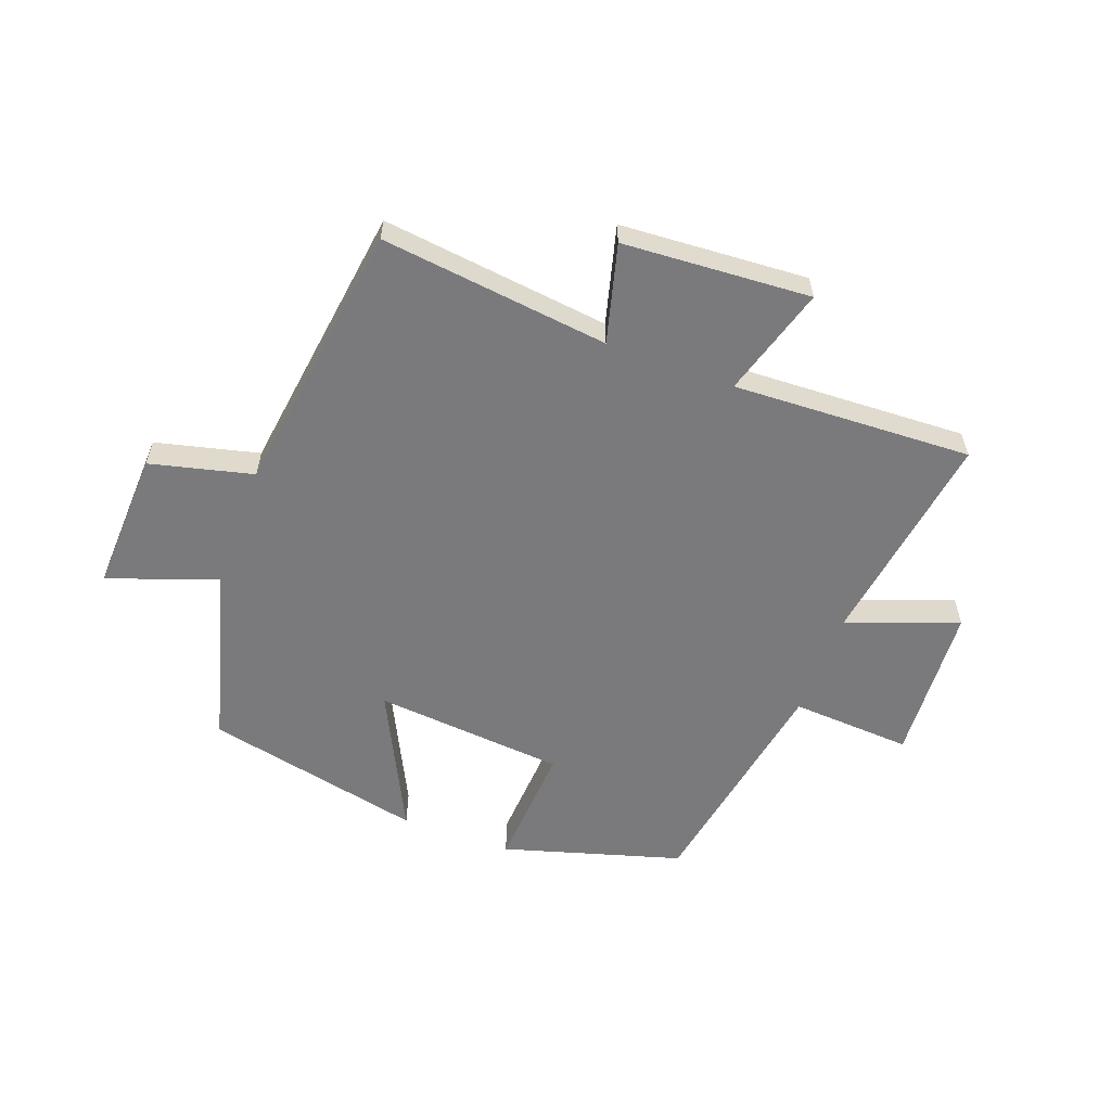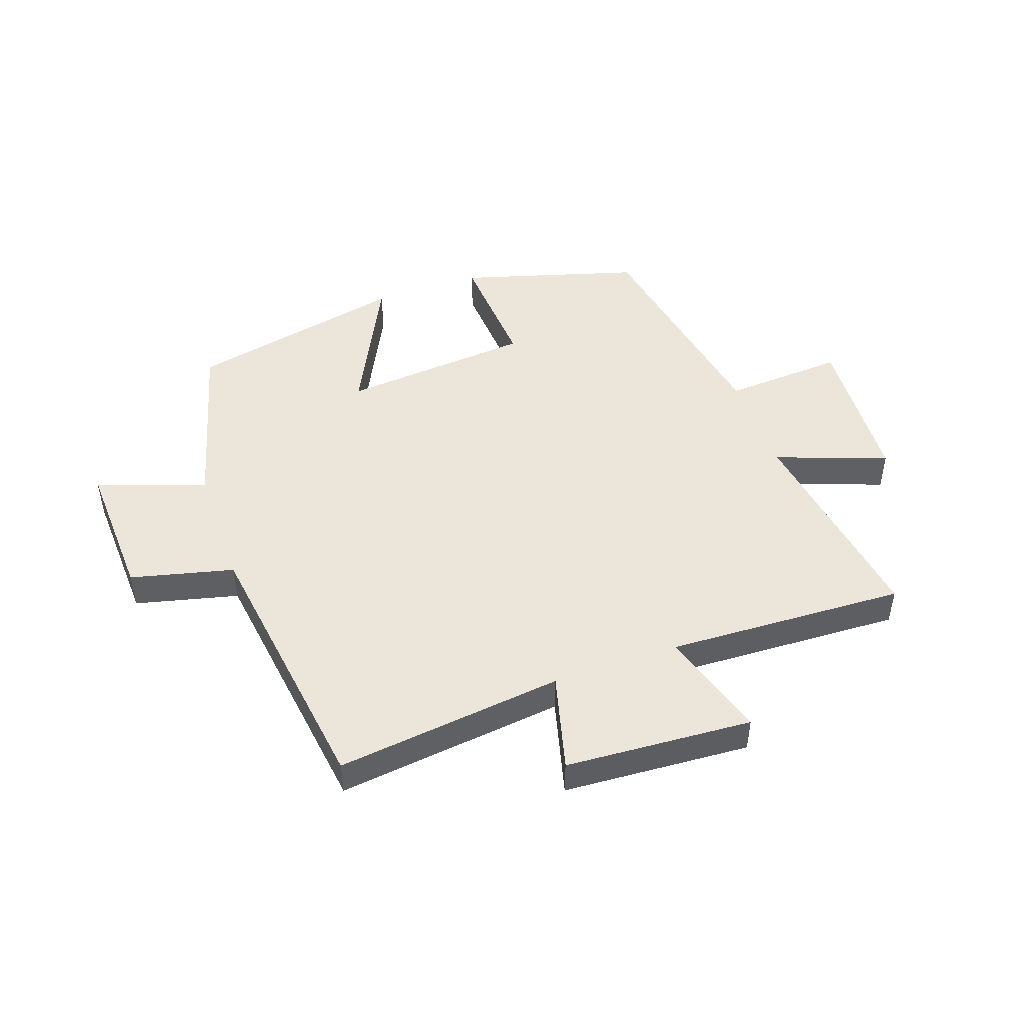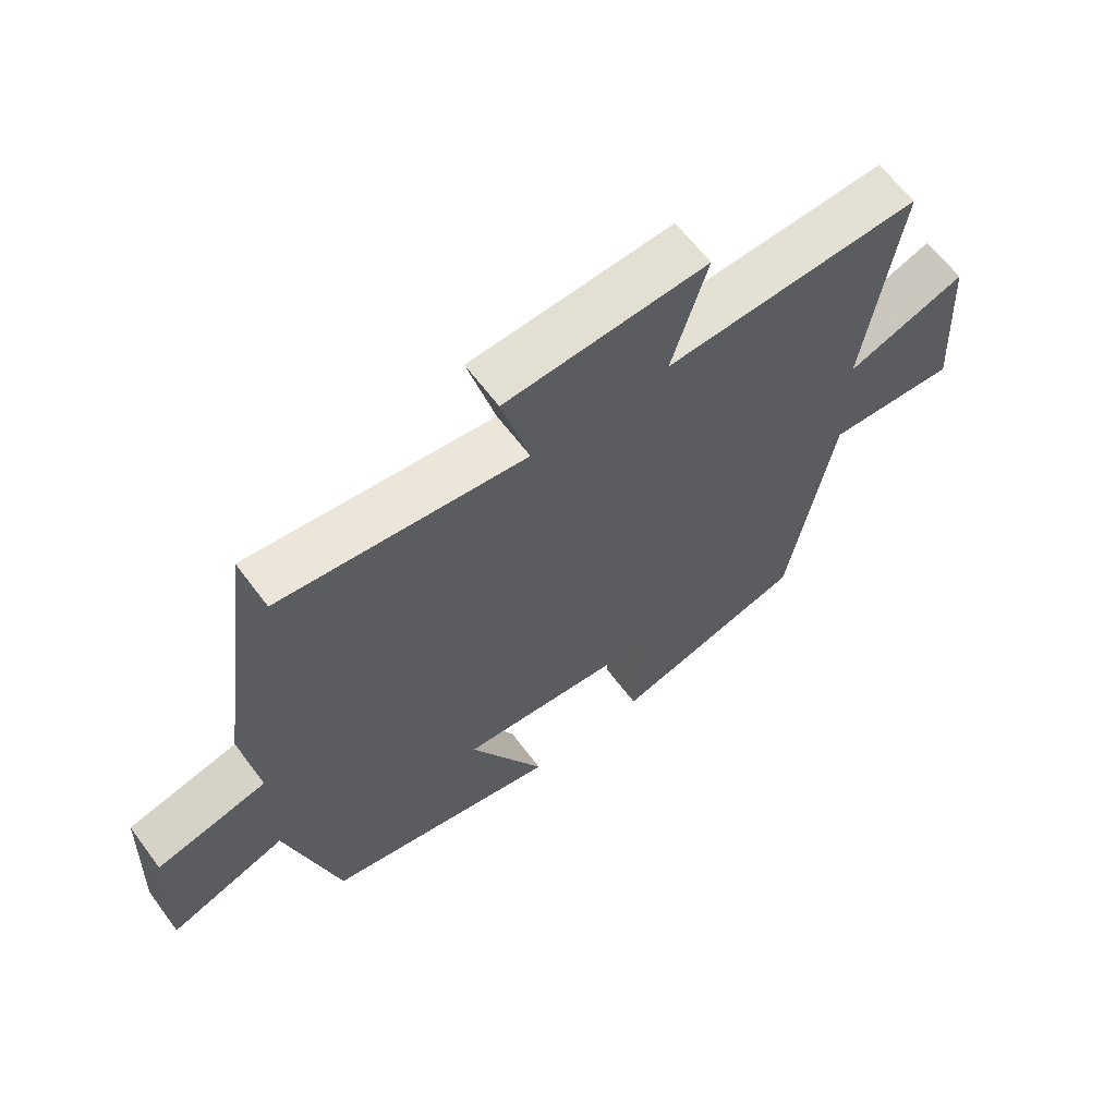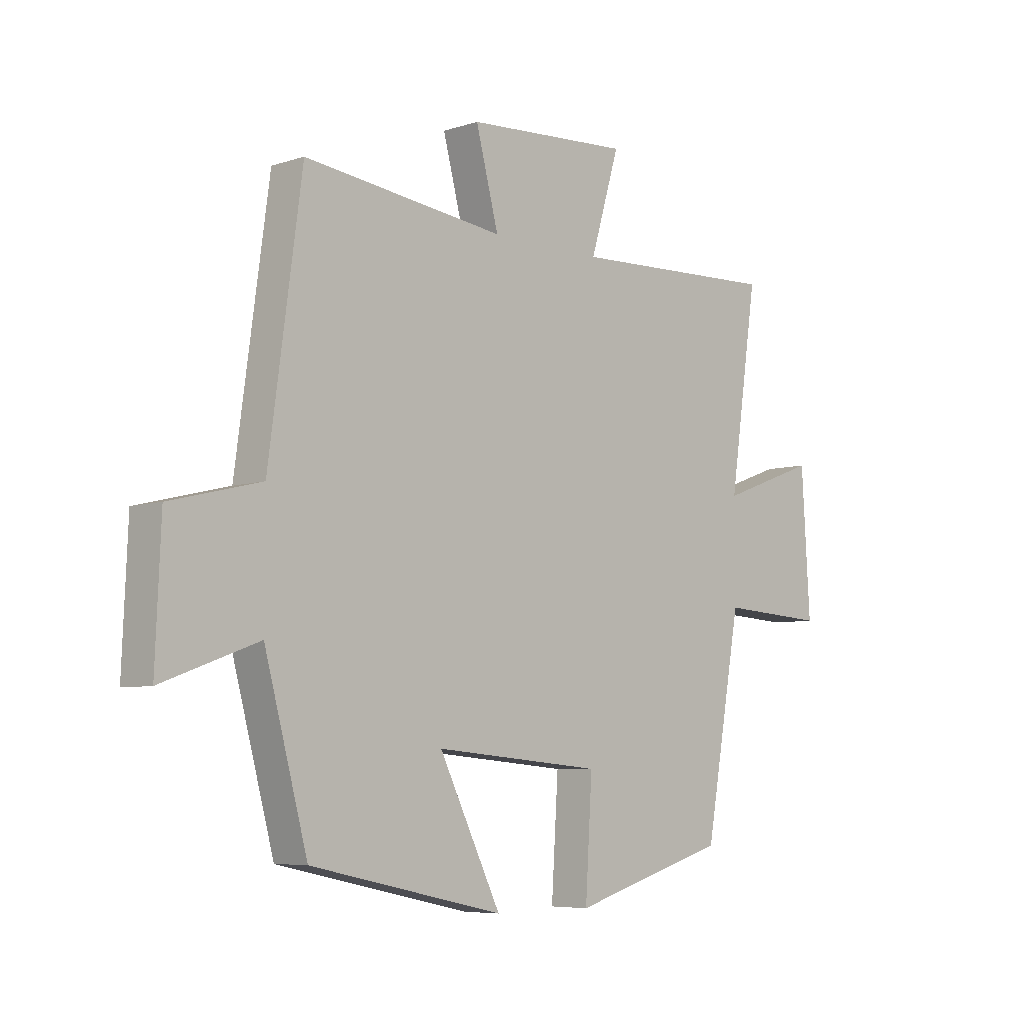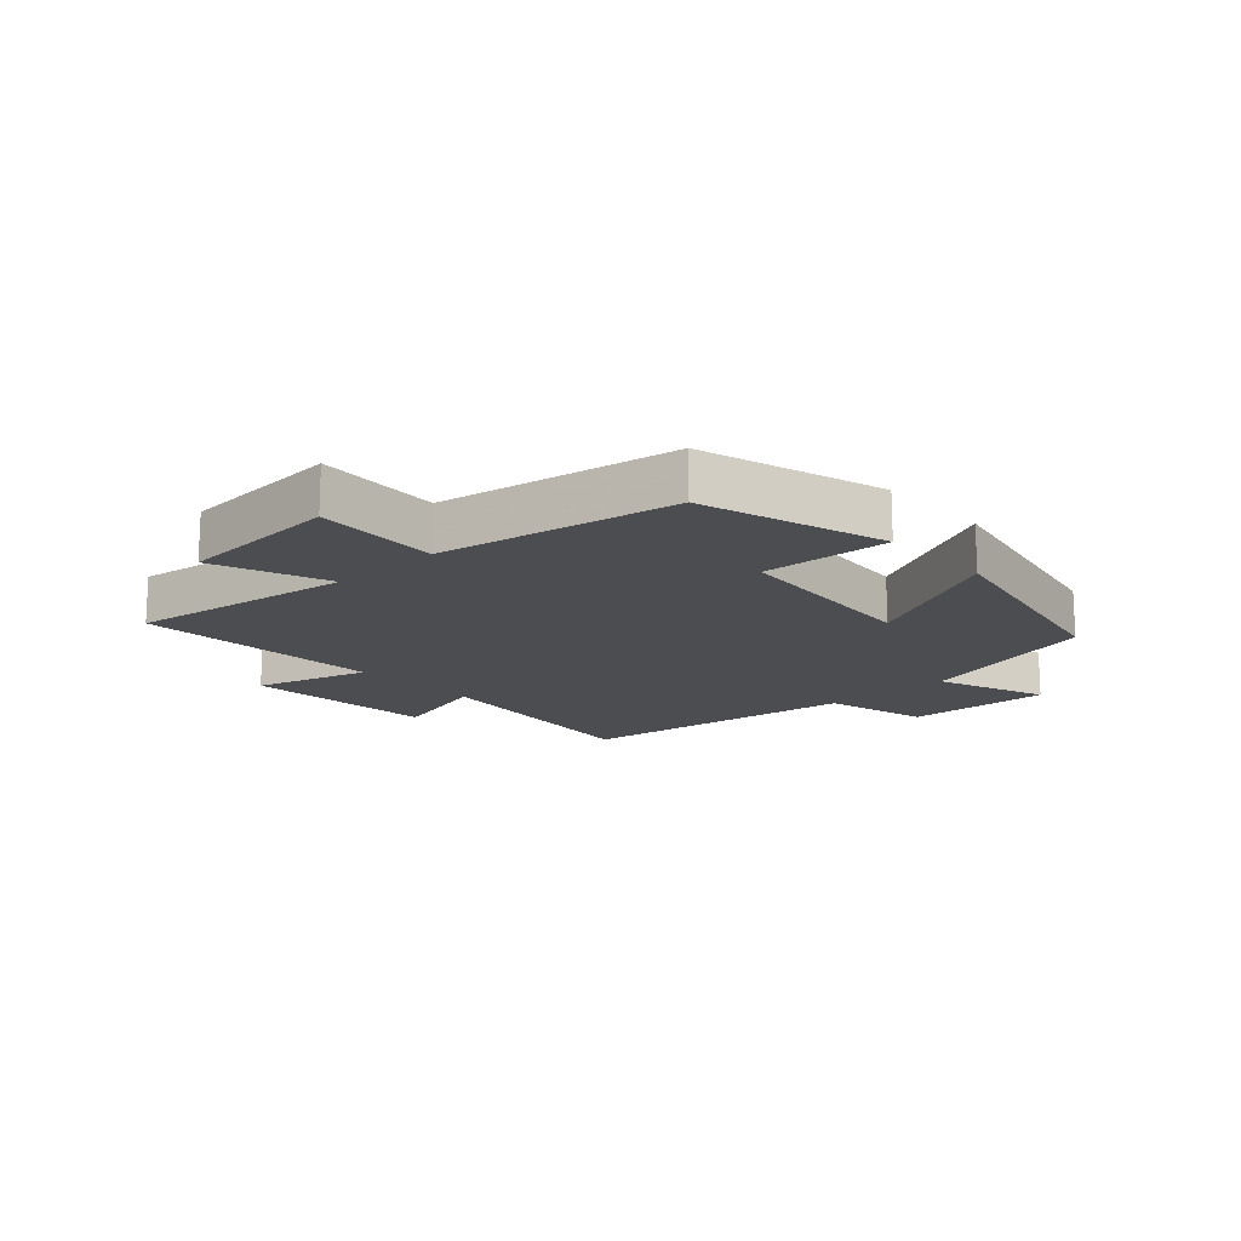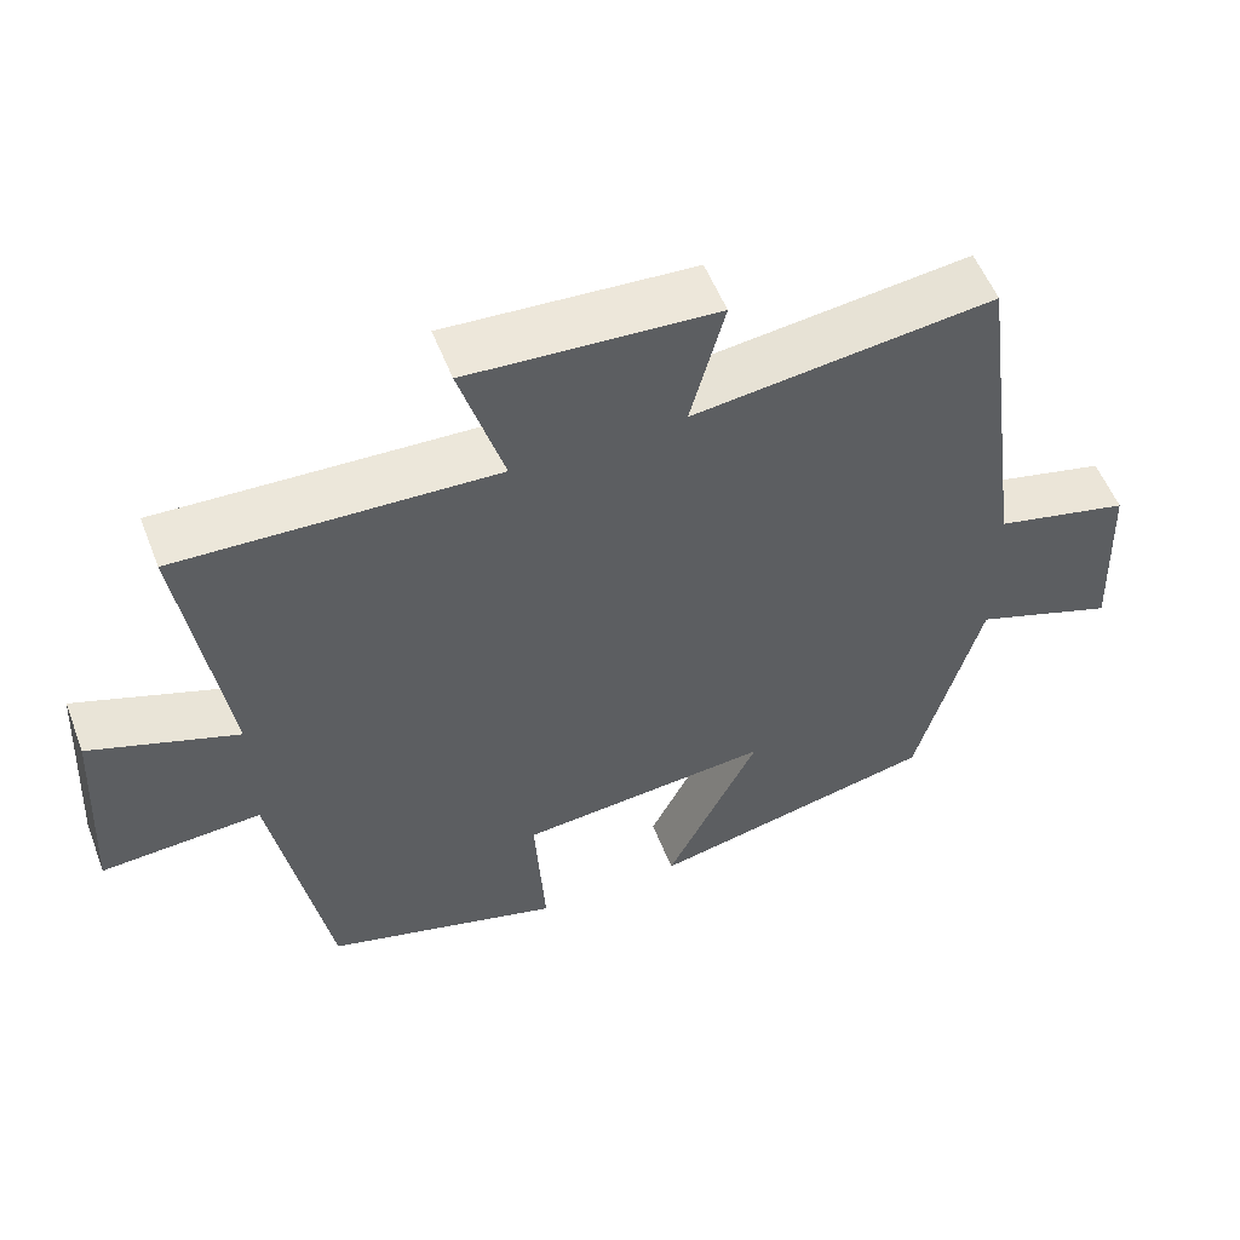
<metadata>
{"format":"obj","ext":"obj","renderer":"f3d","projection":"perspective","resolution":1024,"background":"white","views":[{"elev":-58.2,"azim":-20.3,"up":"+Y"},{"elev":47.7,"azim":-19.4,"up":"+Y"},{"elev":62.9,"azim":-36.7,"up":"+Z"},{"elev":-6.4,"azim":-46.0,"up":"+Z"},{"elev":-15.8,"azim":132.9,"up":"+Y"},{"elev":55.0,"azim":158.9,"up":"+Z"}]}
</metadata>
<code>
v -0.419 0.07 -0.421
v -0.5 0.07 -0.123
v -0.681 0.07 -0.189
v -0.671 0.07 0.047
v -0.5 0.07 0.089
v -0.438 0.07 0.545
v -0.058 0.07 0.5
v -0.101 0.07 0.663
v 0.211 0.07 0.683
v 0.156 0.07 0.5
v 0.554 0.07 0.517
v 0.5 0.07 0.155
v 0.685 0.07 0.223
v 0.701 0.07 -0.041
v 0.5 0.07 -0.029
v 0.431 0.07 -0.413
v 0.134 0.07 -0.5
v 0.147 0.07 -0.292
v -0.171 0.07 -0.264
v -0.054 0.07 -0.5
v -0.419 0 -0.421
v -0.5 0 -0.123
v -0.681 0 -0.189
v -0.671 0 0.047
v -0.5 0 0.089
v -0.438 0 0.545
v -0.058 0 0.5
v -0.101 0 0.663
v 0.211 0 0.683
v 0.156 0 0.5
v 0.554 0 0.517
v 0.5 0 0.155
v 0.685 0 0.223
v 0.701 0 -0.041
v 0.5 0 -0.029
v 0.431 0 -0.413
v 0.134 0 -0.5
v 0.147 0 -0.292
v -0.171 0 -0.264
v -0.054 0 -0.5
f 19 20 1 2
f 18 19 2
f 15 16 17 18
f 15 18 2
f 12 13 14 15
f 12 15 2
f 10 11 12 2
f 7 8 9 10
f 7 10 2 3
f 5 6 7
f 5 7 3
f 3 4 5
f 22 21 40 39
f 22 39 38
f 38 37 36 35
f 22 38 35
f 35 34 33 32
f 22 35 32
f 22 32 31 30
f 30 29 28 27
f 23 22 30 27
f 27 26 25
f 23 27 25
f 25 24 23
f 1 21 22 2
f 2 22 23 3
f 3 23 24 4
f 4 24 25 5
f 5 25 26 6
f 6 26 27 7
f 7 27 28 8
f 8 28 29 9
f 9 29 30 10
f 10 30 31 11
f 11 31 32 12
f 12 32 33 13
f 13 33 34 14
f 14 34 35 15
f 15 35 36 16
f 16 36 37 17
f 17 37 38 18
f 18 38 39 19
f 19 39 40 20
f 20 40 21 1

</code>
